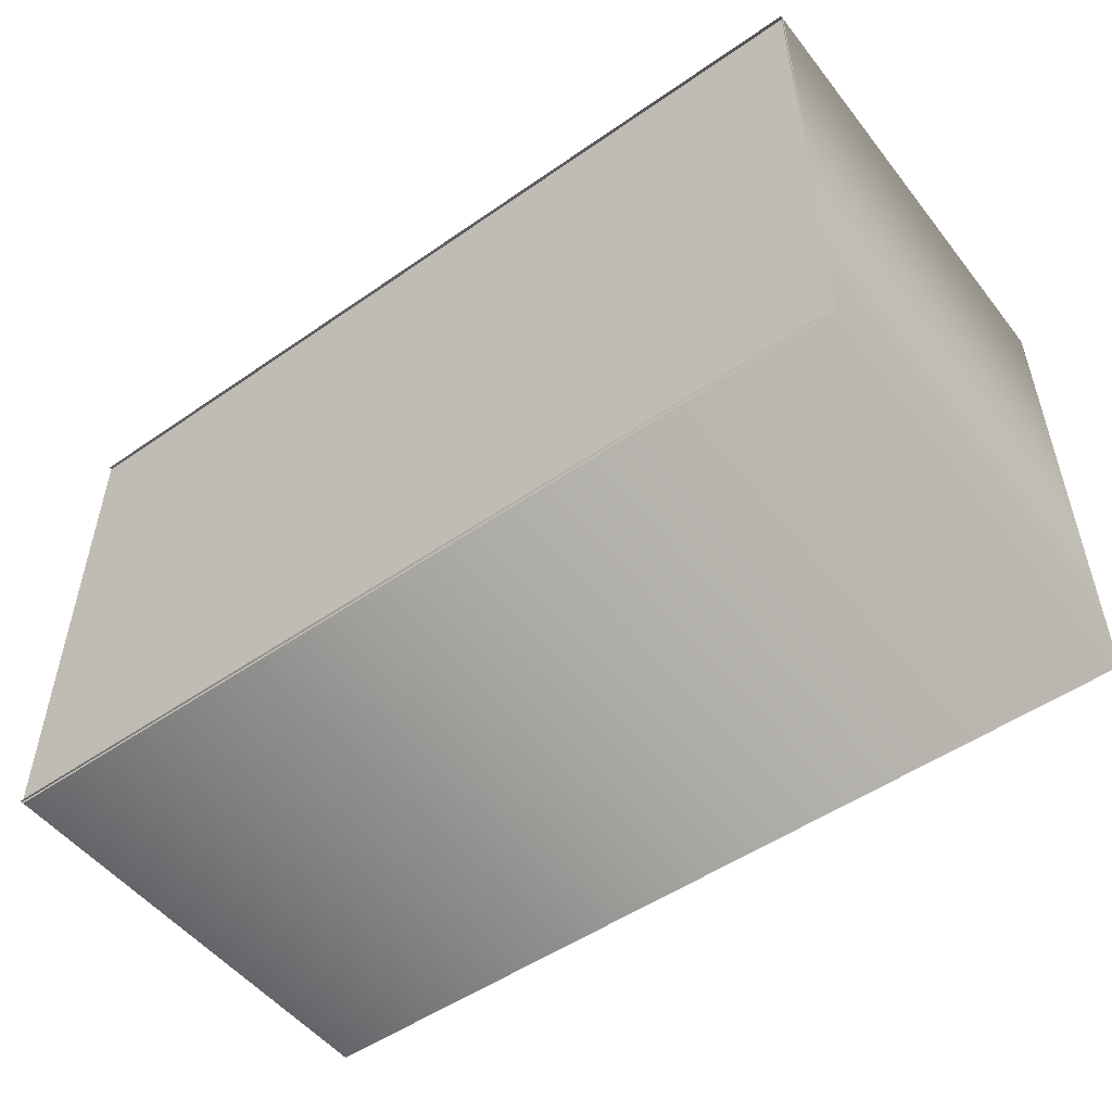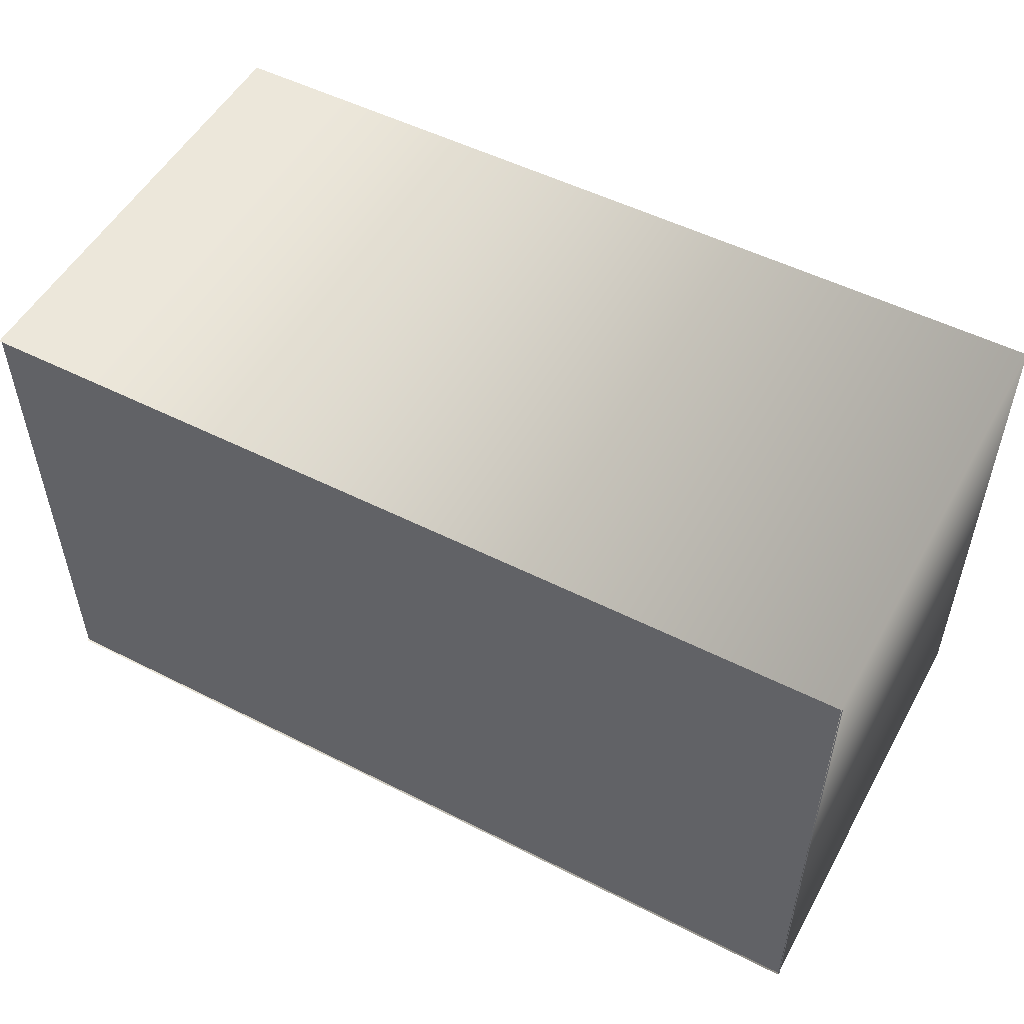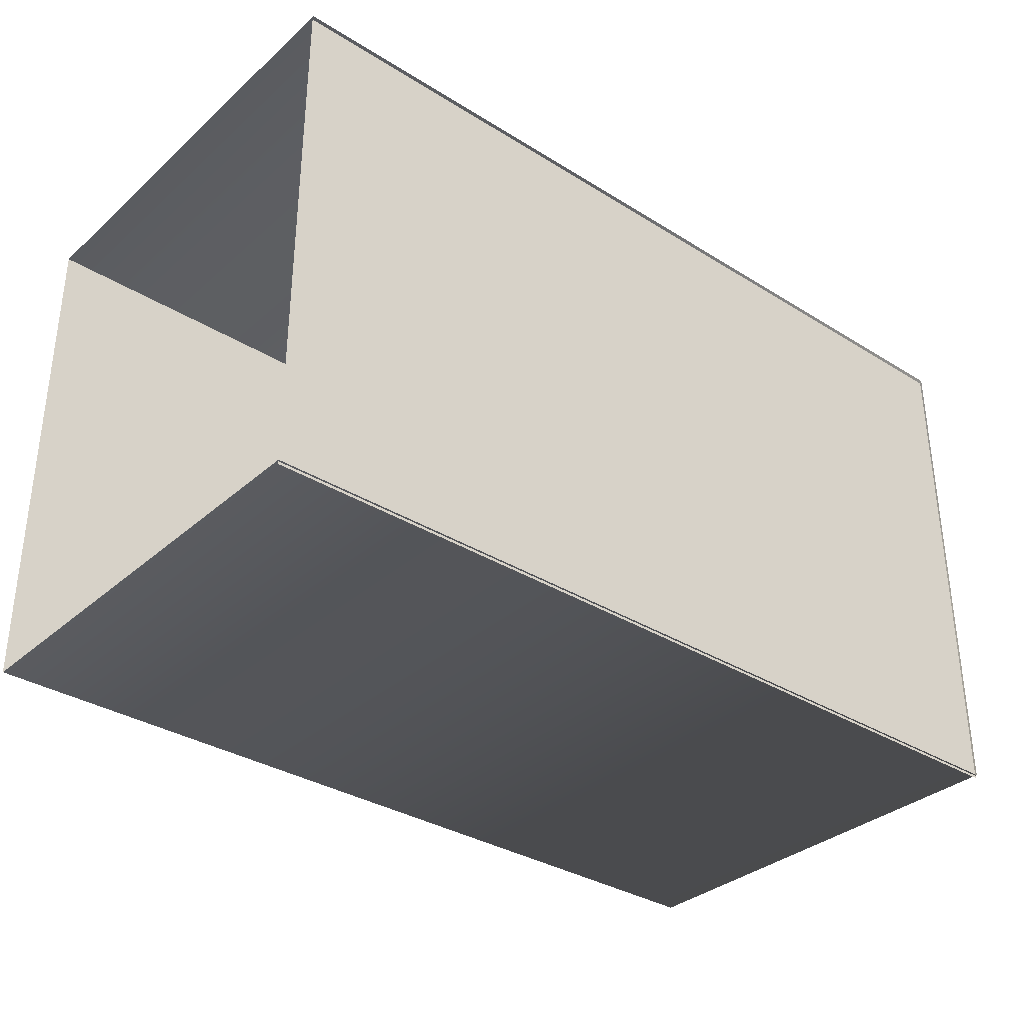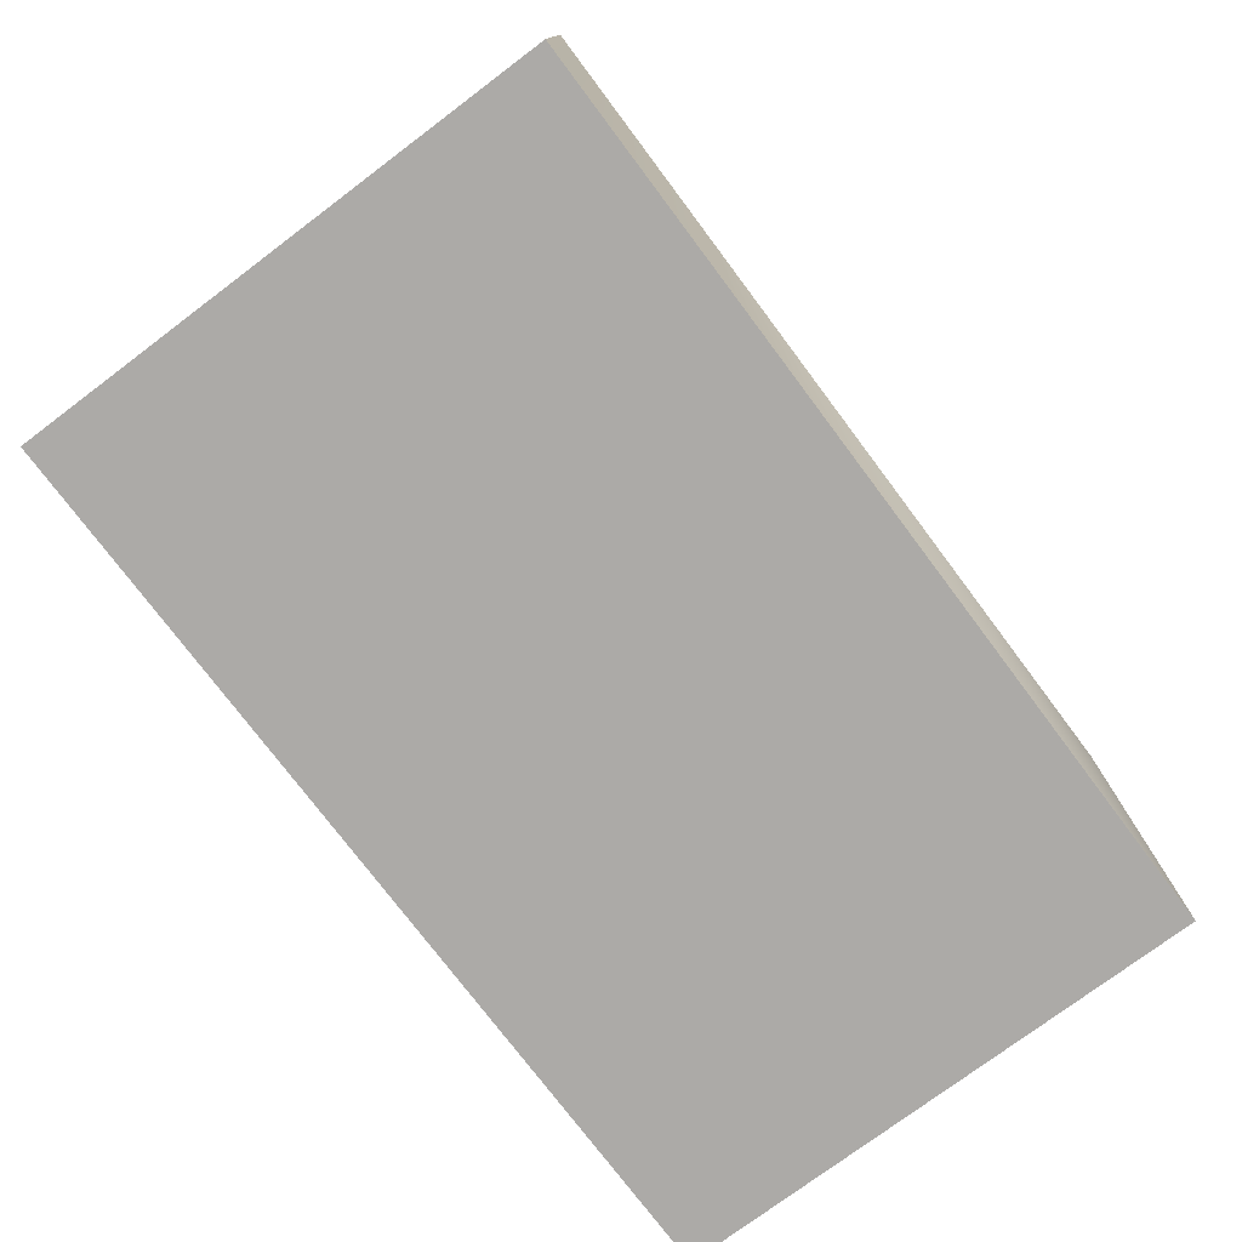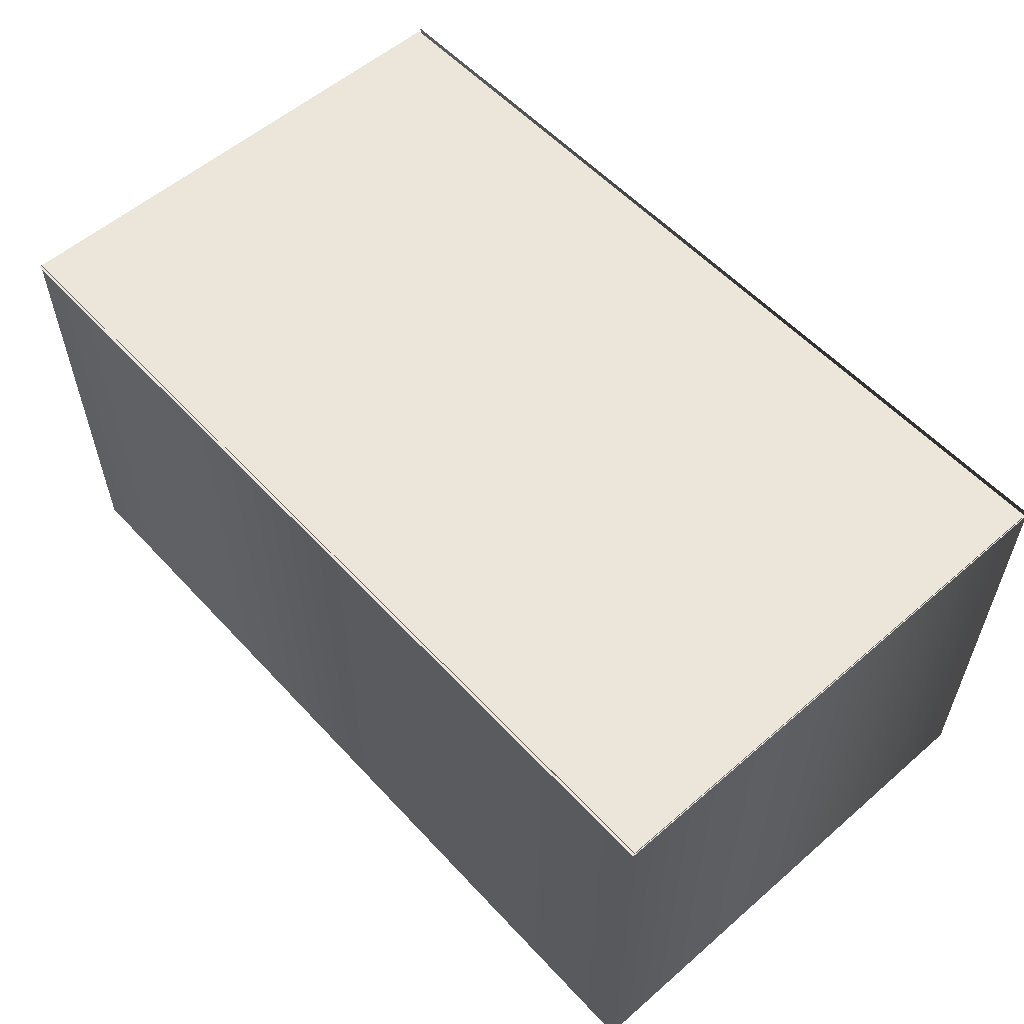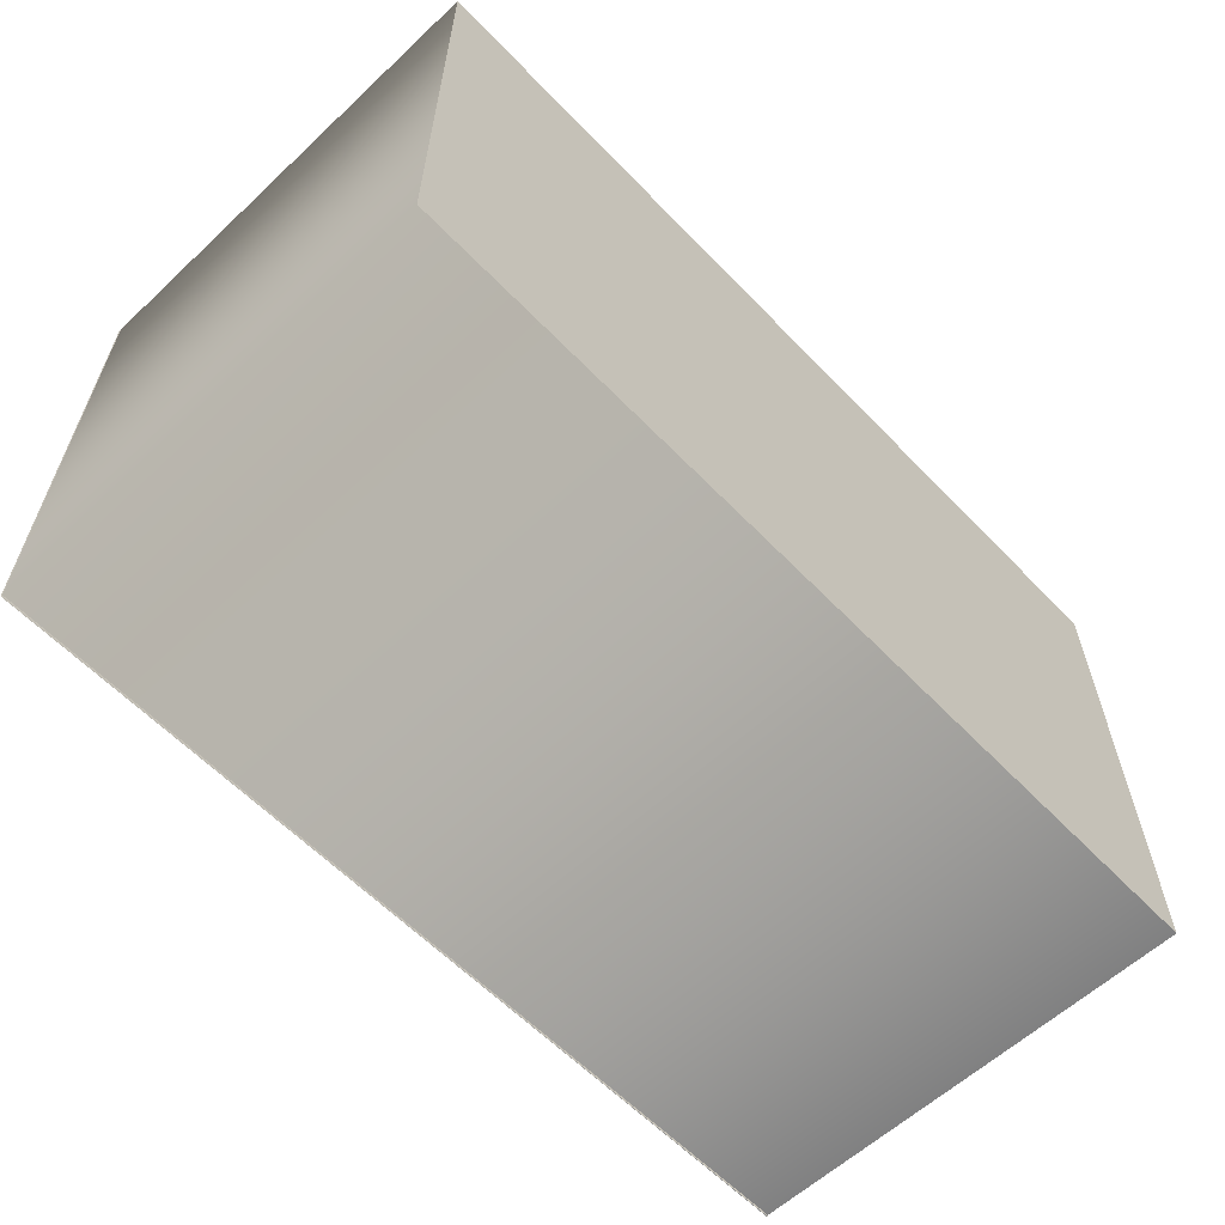
<metadata>
{"format":"obj","ext":"obj","renderer":"f3d","projection":"perspective","resolution":1024,"background":"white","views":[{"elev":-51.5,"azim":-143.0,"up":"+Z"},{"elev":52.3,"azim":-151.5,"up":"+Z"},{"elev":-33.8,"azim":139.8,"up":"+Z"},{"elev":-76.0,"azim":-53.1,"up":"+Y"},{"elev":56.6,"azim":-132.1,"up":"+Y"},{"elev":-60.3,"azim":-46.4,"up":"+Z"}]}
</metadata>
<code>
v  921.4 -258.9 539.9
v  921.4 700.1 539.9
v  -921.4 700.1 539.9
v  -921.4 -258.9 539.9
v  -921.4 700.1 -539.9
v  -921.4 -258.9 -539.9
v  921.4 700.1 -539.9
v  921.4 -258.9 -539.9
v  -923 695.9 -545.3
v  919.7 695.9 -545.3
v  919.7 695.9 534.5
v  -923 695.9 534.5
g Cube
f 1 2 3 4
f 4 3 5 6
f 6 5 7 8
g Cube
f 6 8 1 4
f 9 10 11 12

</code>
